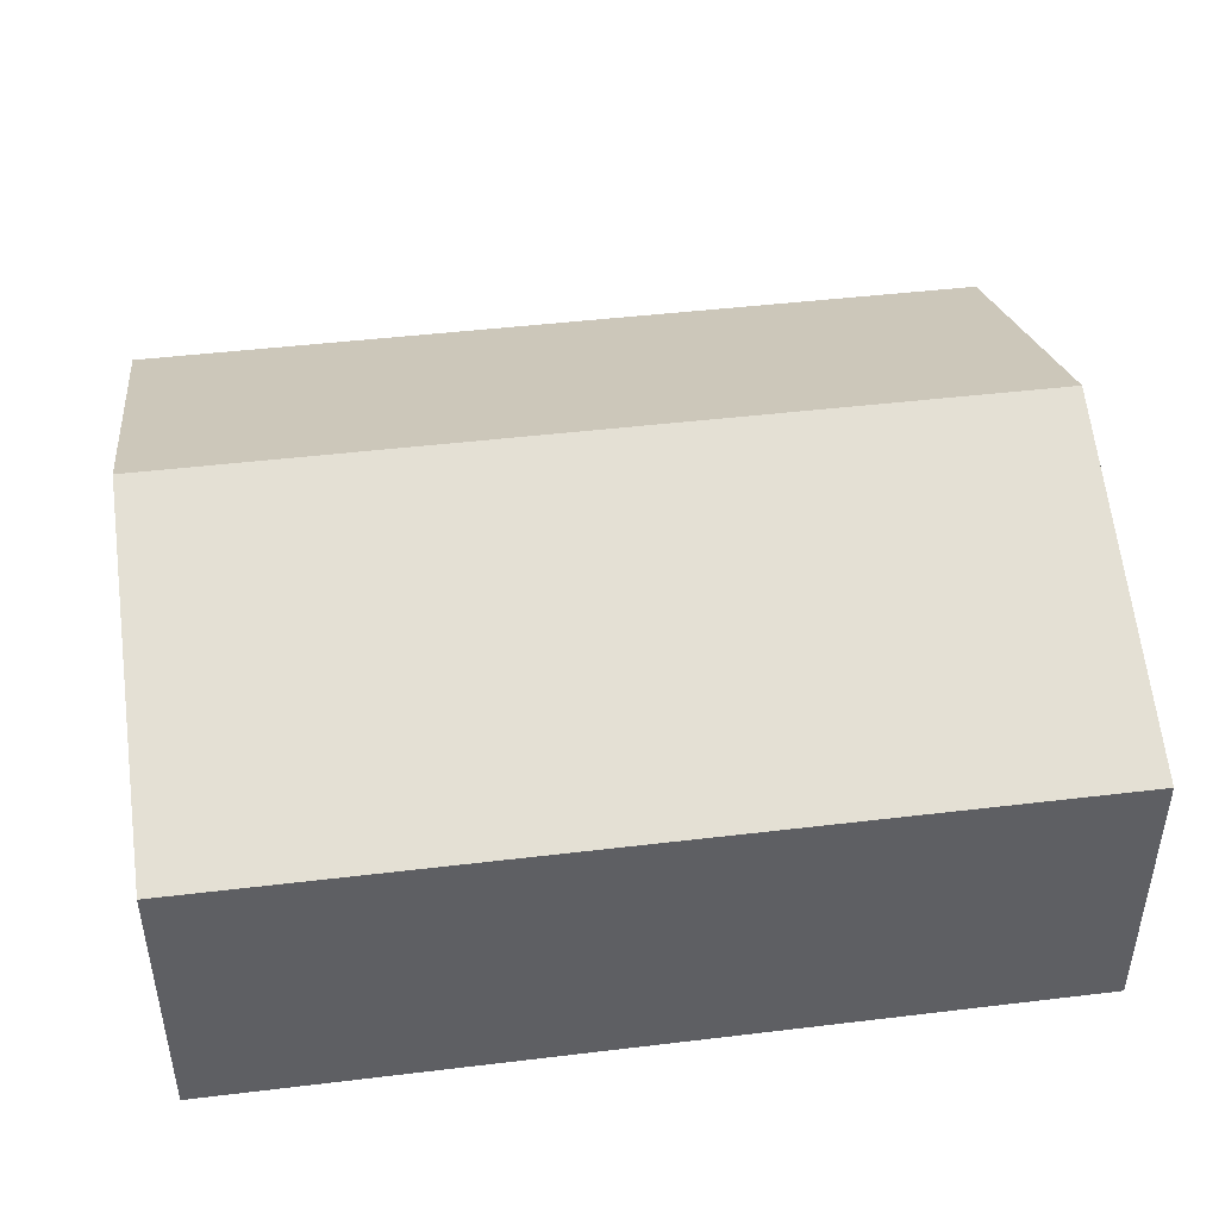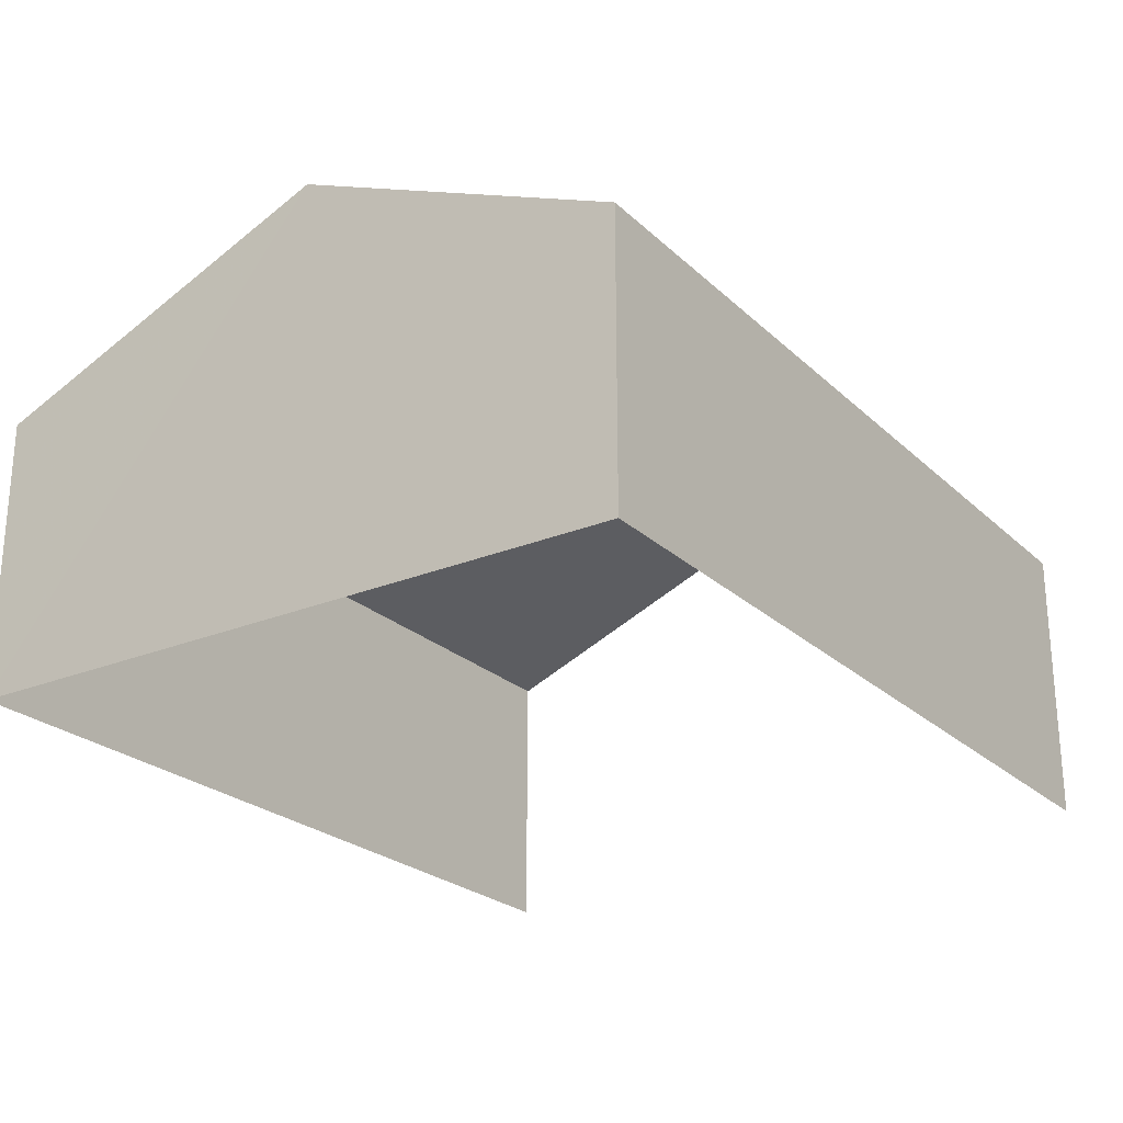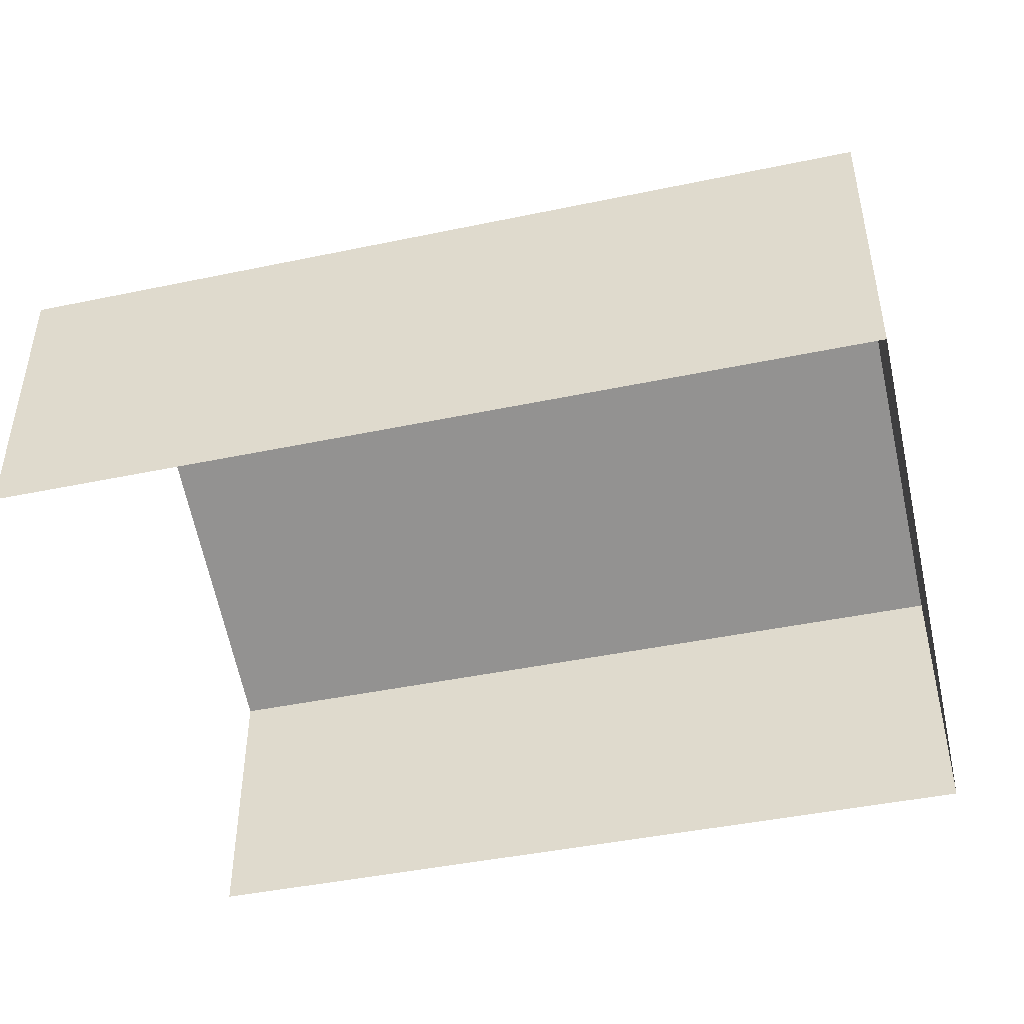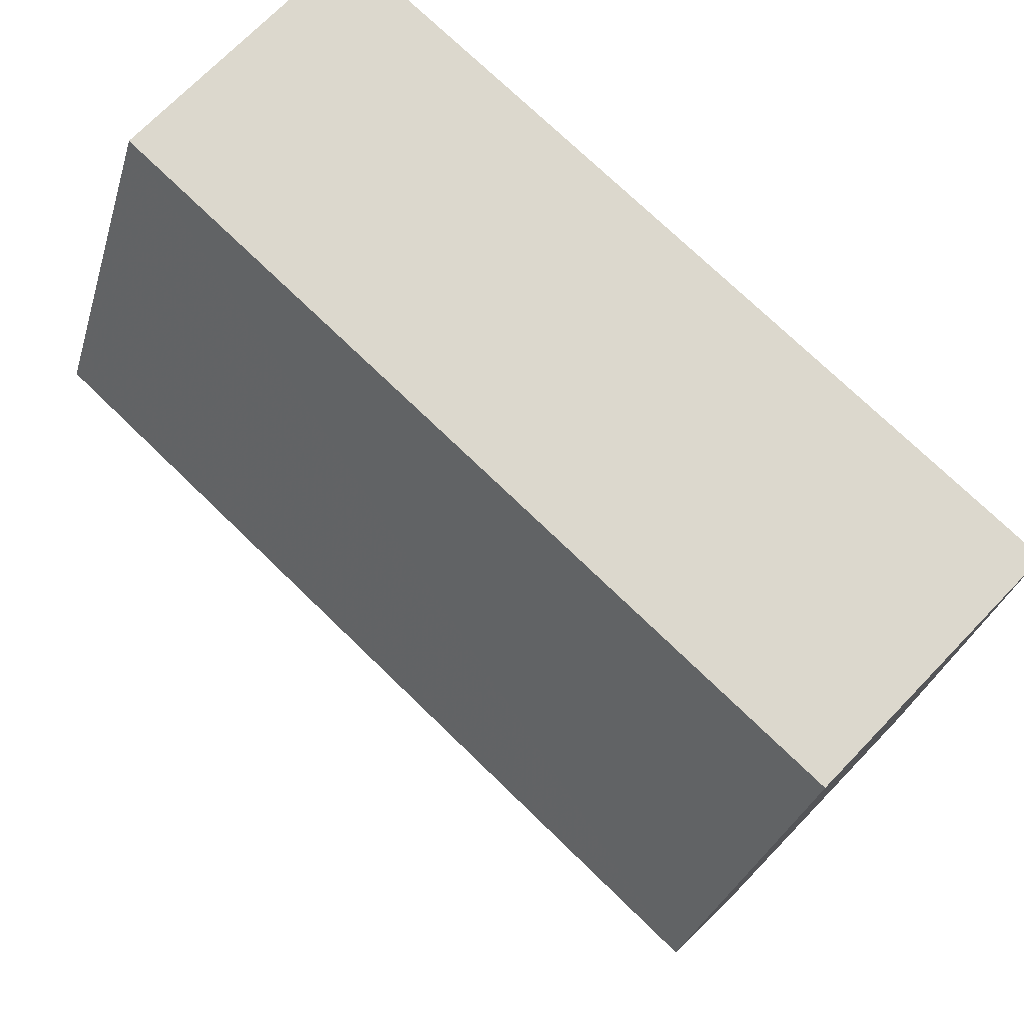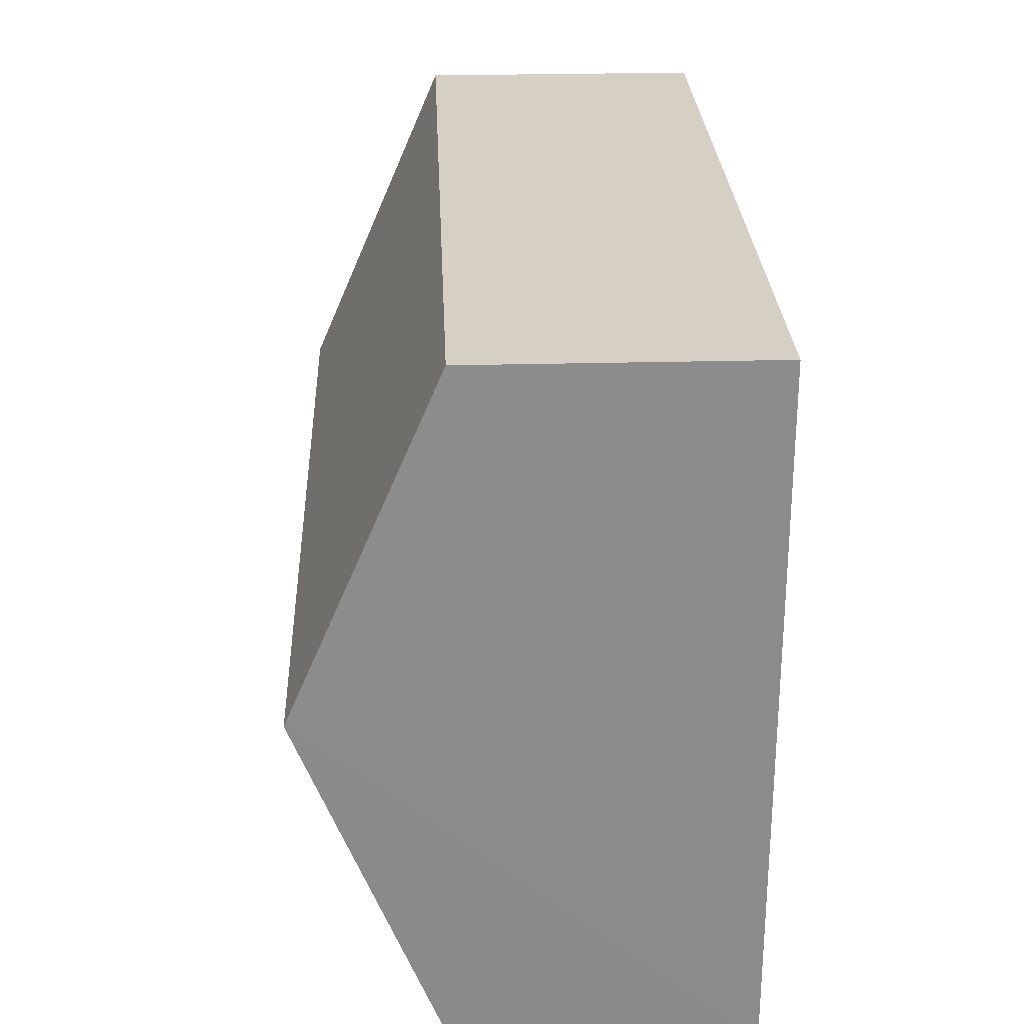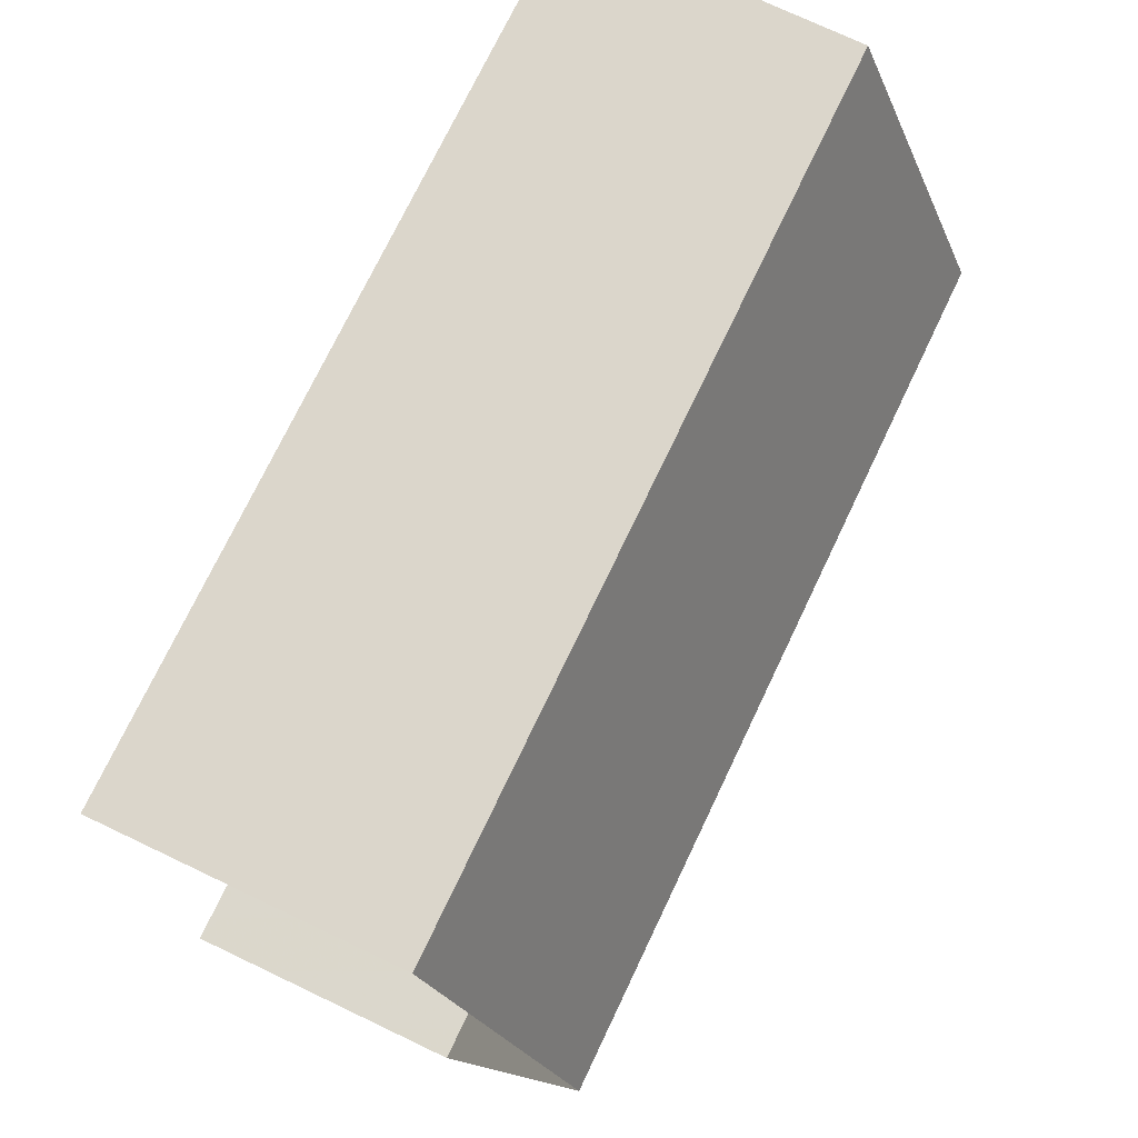
<metadata>
{"format":"obj","ext":"obj","renderer":"f3d","projection":"perspective","resolution":1024,"background":"white","views":[{"elev":45.0,"azim":-9.2,"up":"+Z"},{"elev":-24.4,"azim":123.0,"up":"+Z"},{"elev":-44.7,"azim":12.4,"up":"+Z"},{"elev":71.9,"azim":44.1,"up":"+Y"},{"elev":25.1,"azim":87.7,"up":"+Y"},{"elev":74.7,"azim":-64.5,"up":"+Y"}]}
</metadata>
<code>
v -3.733e+05 -1.042e+05 26.62
v -3.733e+05 -1.042e+05 26.62
v -3.733e+05 -1.042e+05 26.62
v -3.733e+05 -1.042e+05 26.62
v -3.733e+05 -1.042e+05 34.95
v -3.733e+05 -1.042e+05 32.16
v -3.733e+05 -1.042e+05 34.95
v -3.733e+05 -1.042e+05 32.16
v -3.733e+05 -1.042e+05 32.16
v -3.733e+05 -1.042e+05 32.16
f 1 2 3
f 1 4 2
f 9 1 5
f 1 3 5
f 3 8 5
f 5 6 7
f 5 8 6
f 7 9 5
f 7 10 9
f 10 4 1
f 9 10 1
f 6 3 2
f 6 8 3
f 6 2 7
f 2 4 7
f 4 10 7

</code>
